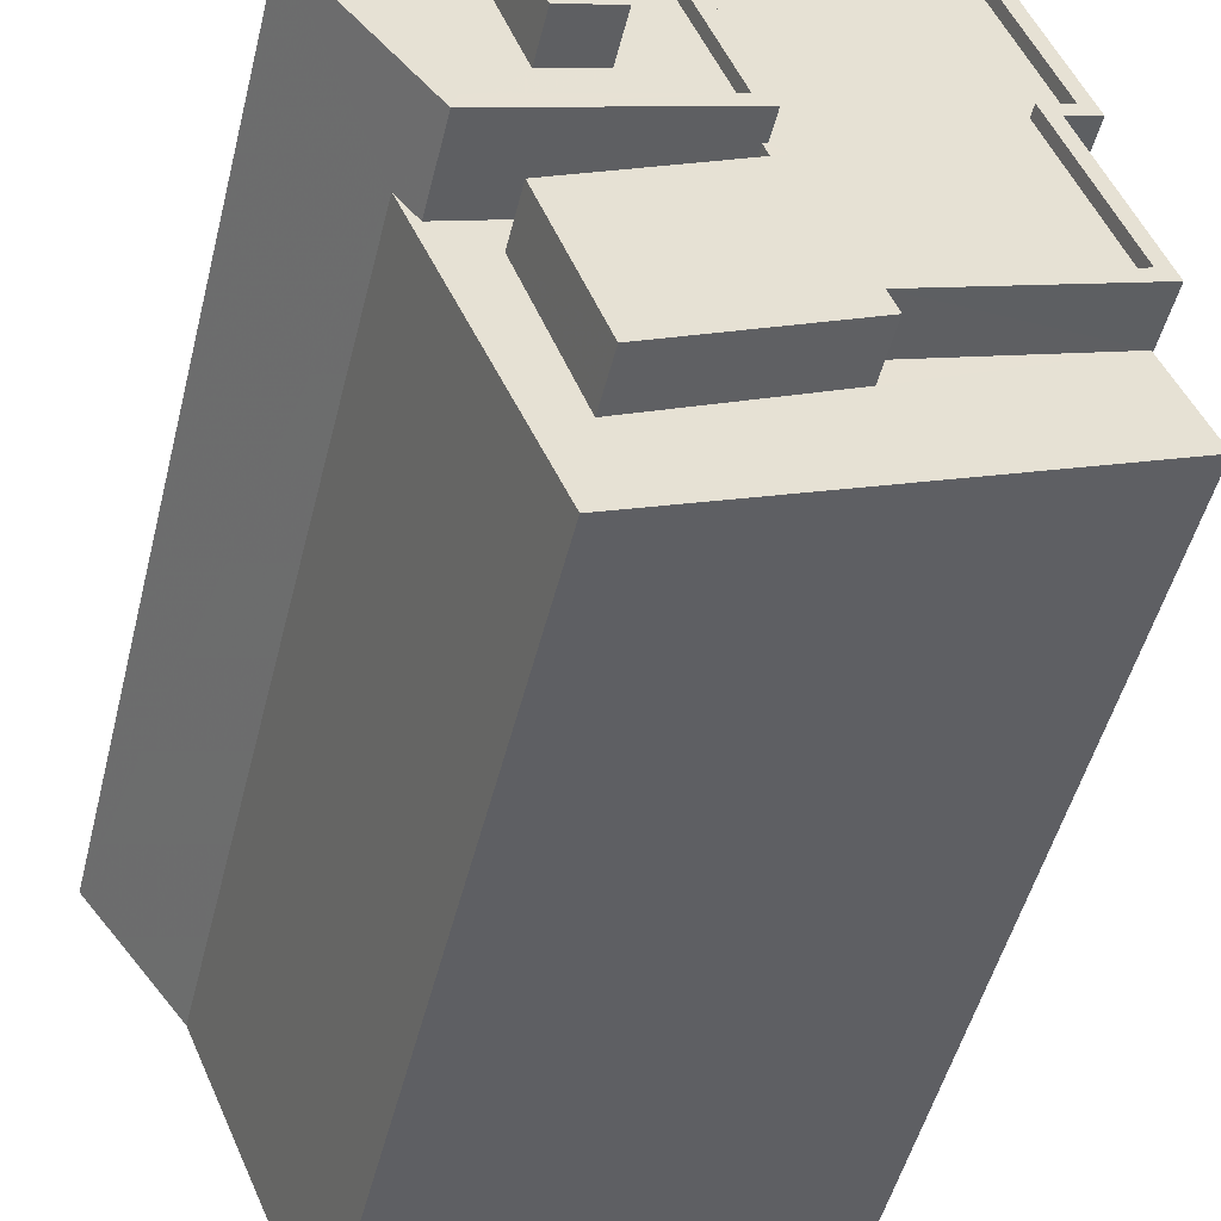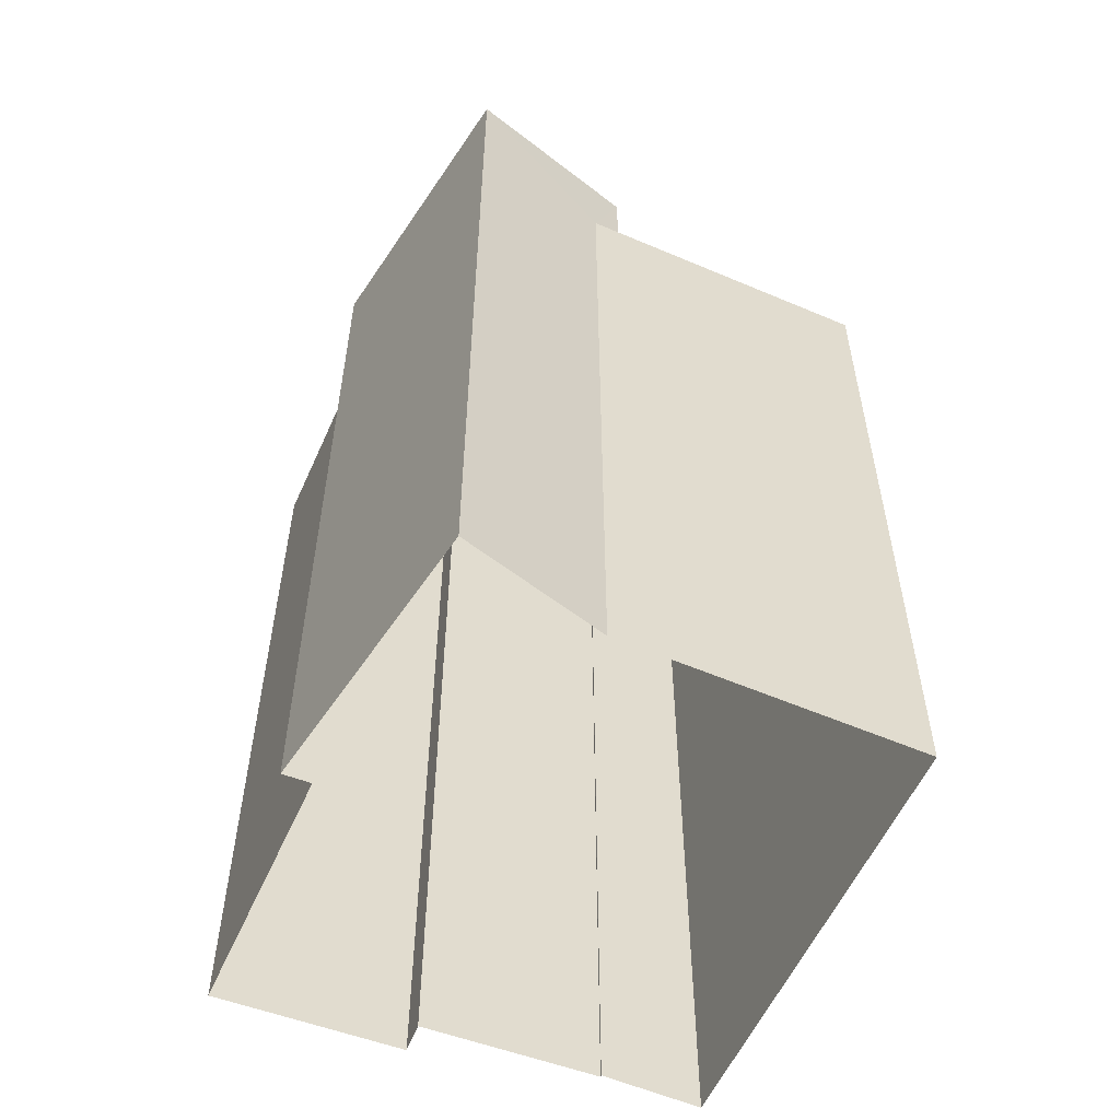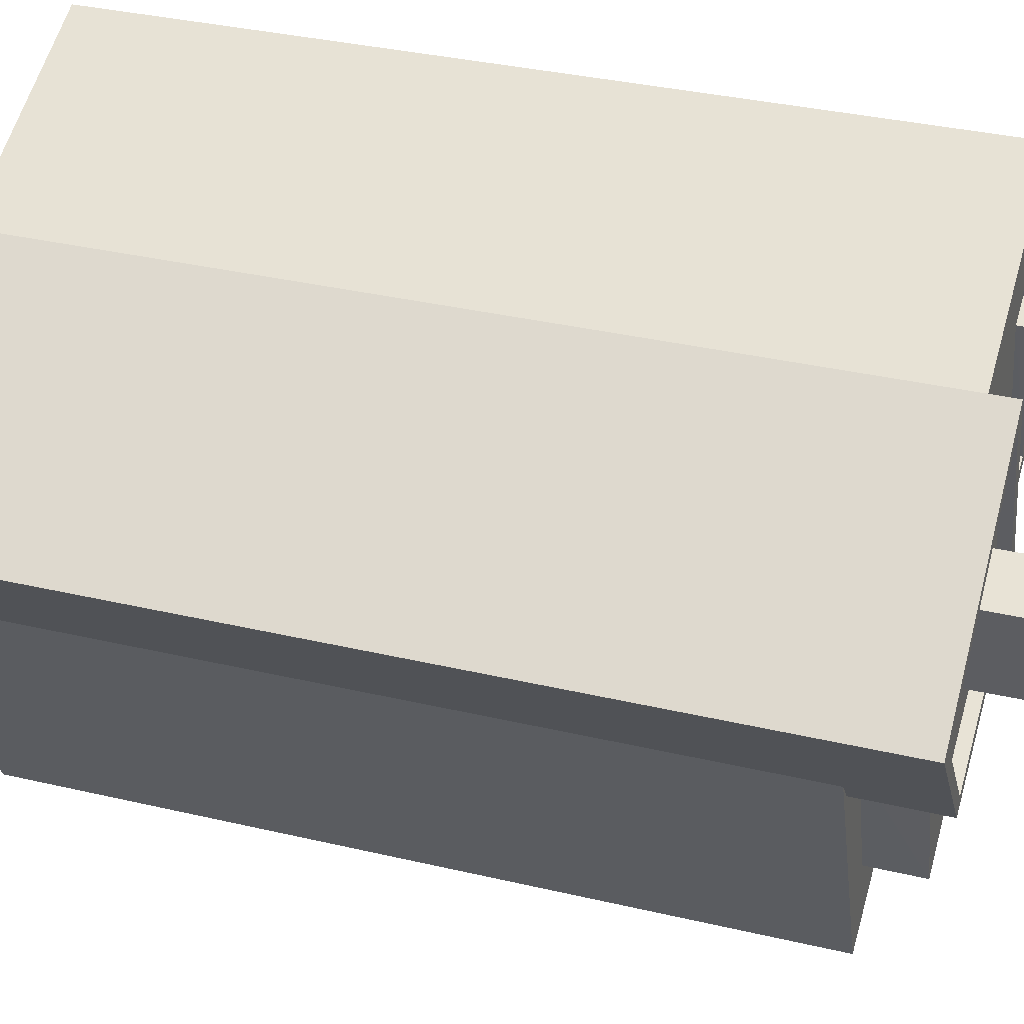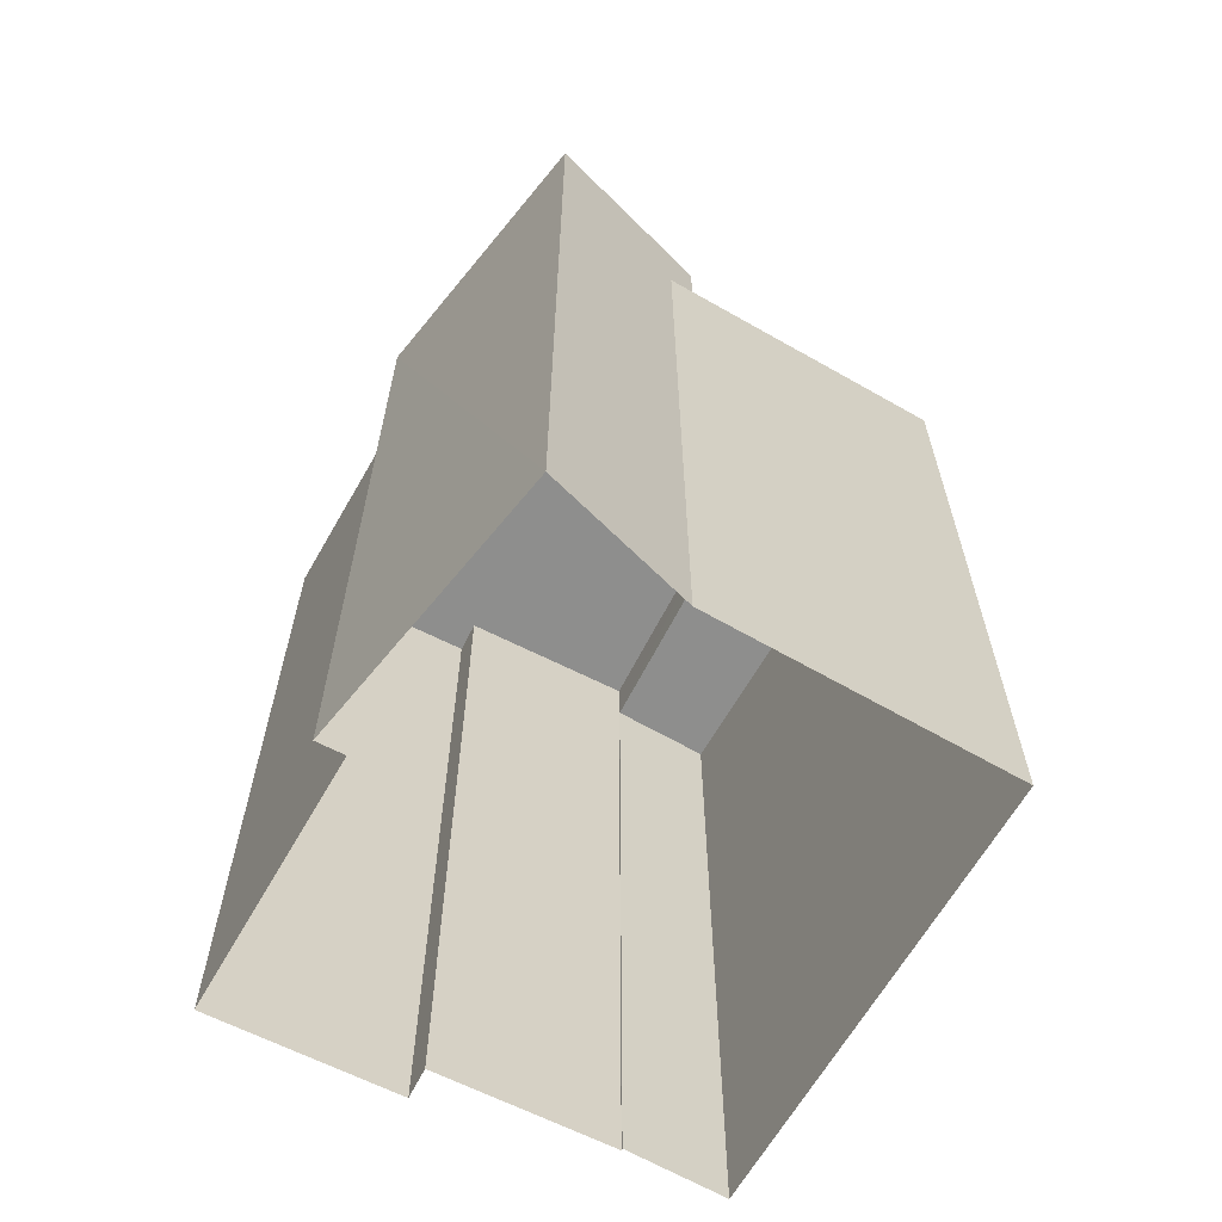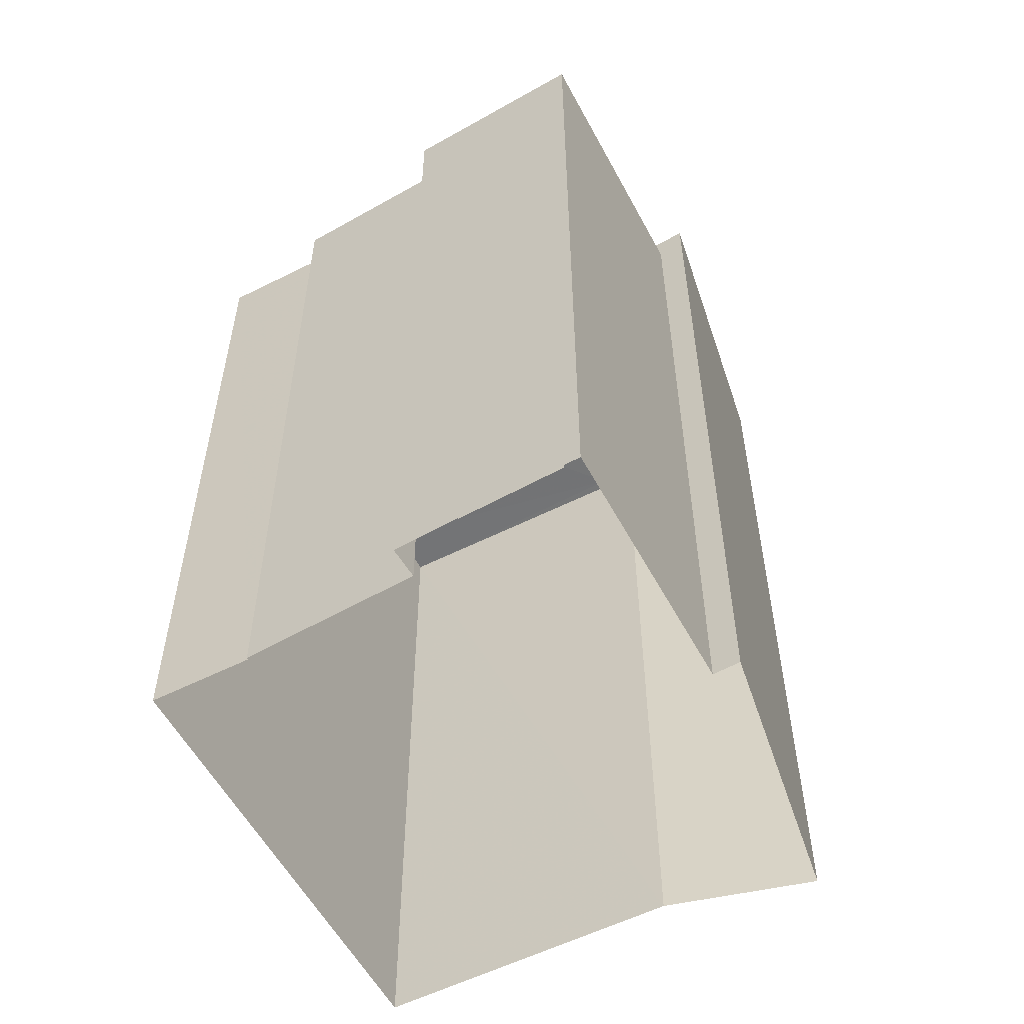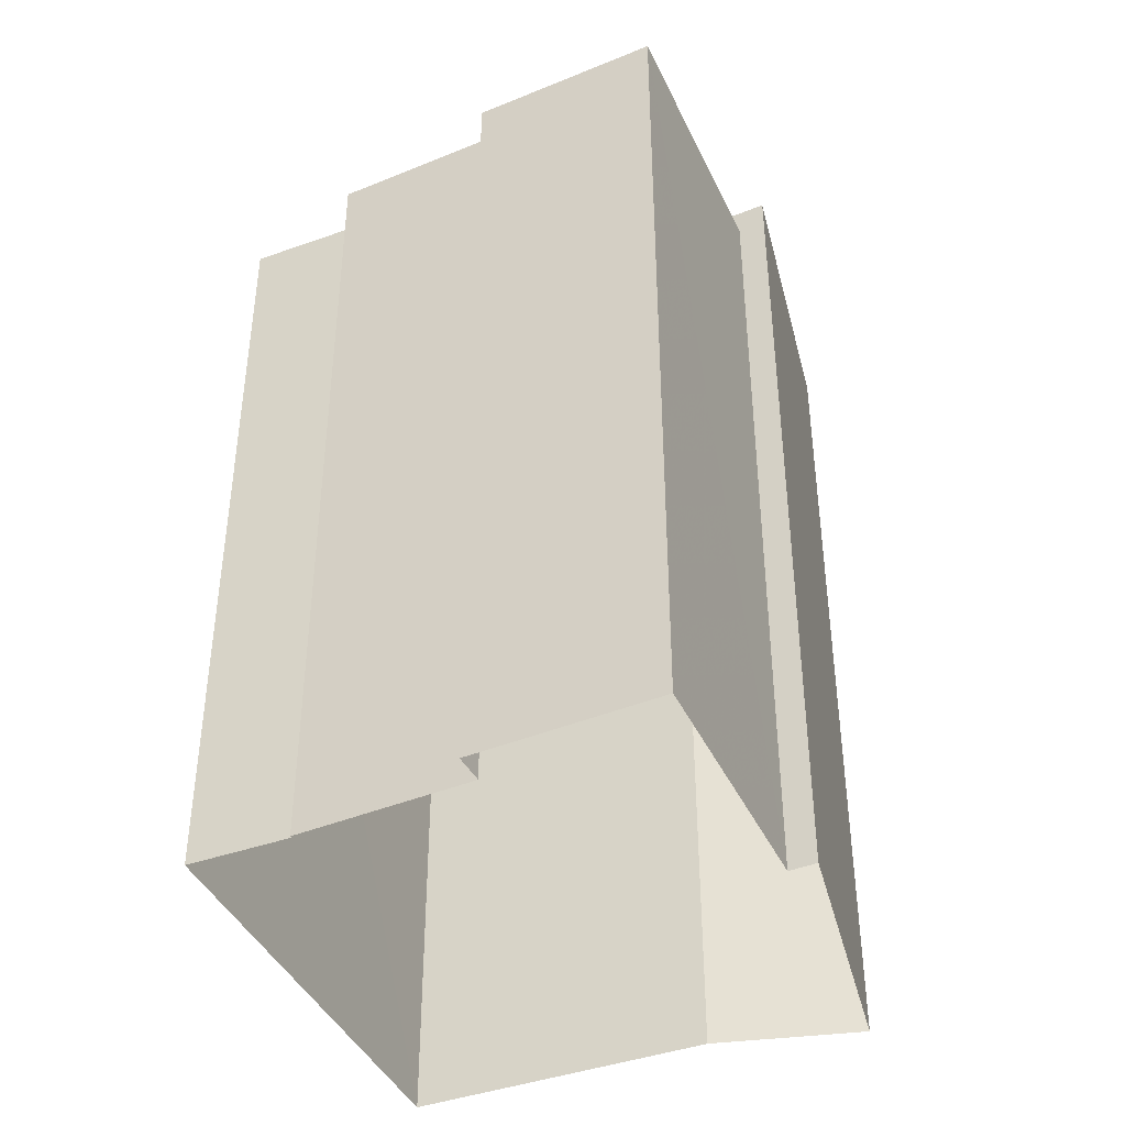
<metadata>
{"format":"obj","ext":"obj","renderer":"f3d","projection":"perspective","resolution":1024,"background":"white","views":[{"elev":-49.3,"azim":-13.8,"up":"+Y"},{"elev":-56.8,"azim":-90.5,"up":"+Z"},{"elev":34.7,"azim":-72.5,"up":"+Y"},{"elev":-64.8,"azim":-96.4,"up":"+Z"},{"elev":-56.2,"azim":141.3,"up":"+Z"},{"elev":-41.7,"azim":136.9,"up":"+Z"}]}
</metadata>
<code>
v -8807 -3.61e+04 10.61
v -8816 -3.61e+04 10.62
v -8808 -3.61e+04 10.62
v -8810 -3.609e+04 10.62
v -8809 -3.609e+04 10.62
v -8810 -3.609e+04 10.62
v -8819 -3.61e+04 10.62
v -8815 -3.609e+04 10.62
v -8821 -3.609e+04 10.62
v -8816 -3.609e+04 10.62
v -8808 -3.61e+04 10.62
v -8814 -3.609e+04 26.88
v -8817 -3.61e+04 26.88
v -8814 -3.609e+04 26.88
v -8812 -3.61e+04 26.87
v -8807 -3.61e+04 26.87
v -8808 -3.61e+04 26.87
v -8819 -3.61e+04 26.88
v -8816 -3.61e+04 26.88
v -8818 -3.61e+04 26.88
v -8812 -3.61e+04 26.87
v -8816 -3.61e+04 26.88
v -8817 -3.61e+04 28.04
v -8816 -3.61e+04 28.04
v -8813 -3.61e+04 28.03
v -8812 -3.61e+04 28.03
v -8812 -3.61e+04 28.03
v -8814 -3.609e+04 28.04
v -8814 -3.609e+04 28.04
v -8814 -3.609e+04 28.04
v -8814 -3.609e+04 27.79
v -8813 -3.61e+04 27.78
v -8809 -3.61e+04 27.78
v -8814 -3.609e+04 27.79
v -8815 -3.609e+04 27.79
v -8810 -3.609e+04 27.78
v -8809 -3.609e+04 27.78
v -8811 -3.609e+04 27.79
v -8809 -3.61e+04 28.03
v -8808 -3.61e+04 28.03
v -8809 -3.609e+04 28.03
v -8810 -3.609e+04 28.04
v -8811 -3.609e+04 28.04
v -8810 -3.609e+04 28.03
v -8809 -3.609e+04 28.03
v -8814 -3.609e+04 28.04
v -8815 -3.609e+04 28.04
v -8810 -3.609e+04 28.03
v -8814 -3.609e+04 28.04
v -8815 -3.609e+04 28.04
v -8816 -3.609e+04 28.64
v -8821 -3.609e+04 28.64
v -8816 -3.609e+04 28.64
v -8814 -3.609e+04 28.64
v -8818 -3.61e+04 28.64
v -8814 -3.609e+04 28.64
v -8820 -3.609e+04 28.64
v -8818 -3.61e+04 28.64
v -8820 -3.609e+04 28.39
v -8818 -3.61e+04 28.39
v -8817 -3.609e+04 28.39
v -8818 -3.609e+04 28.39
v -8818 -3.609e+04 28.39
v -8817 -3.61e+04 28.39
v -8817 -3.609e+04 28.39
v -8816 -3.609e+04 28.39
v -8814 -3.609e+04 28.39
v -8816 -3.609e+04 28.39
v -8817 -3.609e+04 29.38
v -8817 -3.609e+04 29.38
v -8818 -3.609e+04 29.38
v -8816 -3.609e+04 29.38
f 1 2 3
f 4 5 6
f 2 7 3
f 8 7 9
f 8 9 10
f 11 3 6
f 4 6 8
f 3 7 6
f 6 7 8
f 12 13 14
f 15 16 17
f 18 19 20
f 13 12 20
f 21 15 17
f 19 16 15
f 20 22 13
f 19 15 22
f 19 22 20
f 23 24 25
f 26 27 24
f 28 29 25
f 30 23 25
f 29 30 25
f 24 27 25
f 31 32 33
f 34 31 35
f 36 37 38
f 31 33 36
f 35 36 38
f 31 36 35
f 27 39 25
f 27 40 39
f 41 42 43
f 44 41 45
f 29 46 30
f 47 43 42
f 48 44 45
f 49 30 46
f 29 50 46
f 47 46 50
f 43 47 50
f 41 43 45
f 44 39 40
f 44 48 39
f 51 52 53
f 54 55 56
f 57 52 55
f 54 58 55
f 58 57 55
f 53 52 57
f 59 60 61
f 62 59 63
f 60 64 61
f 59 61 63
f 65 62 63
f 62 65 66
f 66 65 67
f 64 68 61
f 67 68 64
f 65 68 67
f 53 56 51
f 53 54 56
f 69 70 71
f 69 72 70
f 7 19 18
f 7 2 19
f 3 16 1
f 3 17 16
f 16 2 1
f 16 19 2
f 22 26 24
f 22 15 26
f 13 22 24
f 23 13 24
f 30 13 23
f 30 14 13
f 34 28 31
f 34 29 28
f 25 31 28
f 25 32 31
f 21 27 26
f 15 21 26
f 27 17 40
f 40 17 11
f 27 21 17
f 11 17 3
f 8 42 4
f 8 47 42
f 41 5 4
f 42 41 4
f 41 6 5
f 41 44 6
f 40 11 6
f 44 40 6
f 30 49 12
f 14 30 12
f 32 39 33
f 32 25 39
f 35 50 29
f 34 35 29
f 43 35 38
f 43 50 35
f 45 38 37
f 45 43 38
f 36 45 37
f 36 48 45
f 39 48 36
f 33 39 36
f 9 18 52
f 52 18 55
f 9 7 18
f 55 18 20
f 9 51 10
f 9 52 51
f 51 56 47
f 56 46 47
f 10 51 47
f 8 10 47
f 46 56 49
f 56 55 49
f 49 20 12
f 49 55 20
f 60 58 64
f 64 54 67
f 64 58 54
f 58 60 59
f 57 58 59
f 66 53 62
f 62 57 59
f 62 53 57
f 54 66 67
f 54 53 66
f 63 71 70
f 65 63 70
f 72 65 70
f 72 68 65
f 61 68 72
f 69 61 72
f 63 61 69
f 71 63 69

</code>
